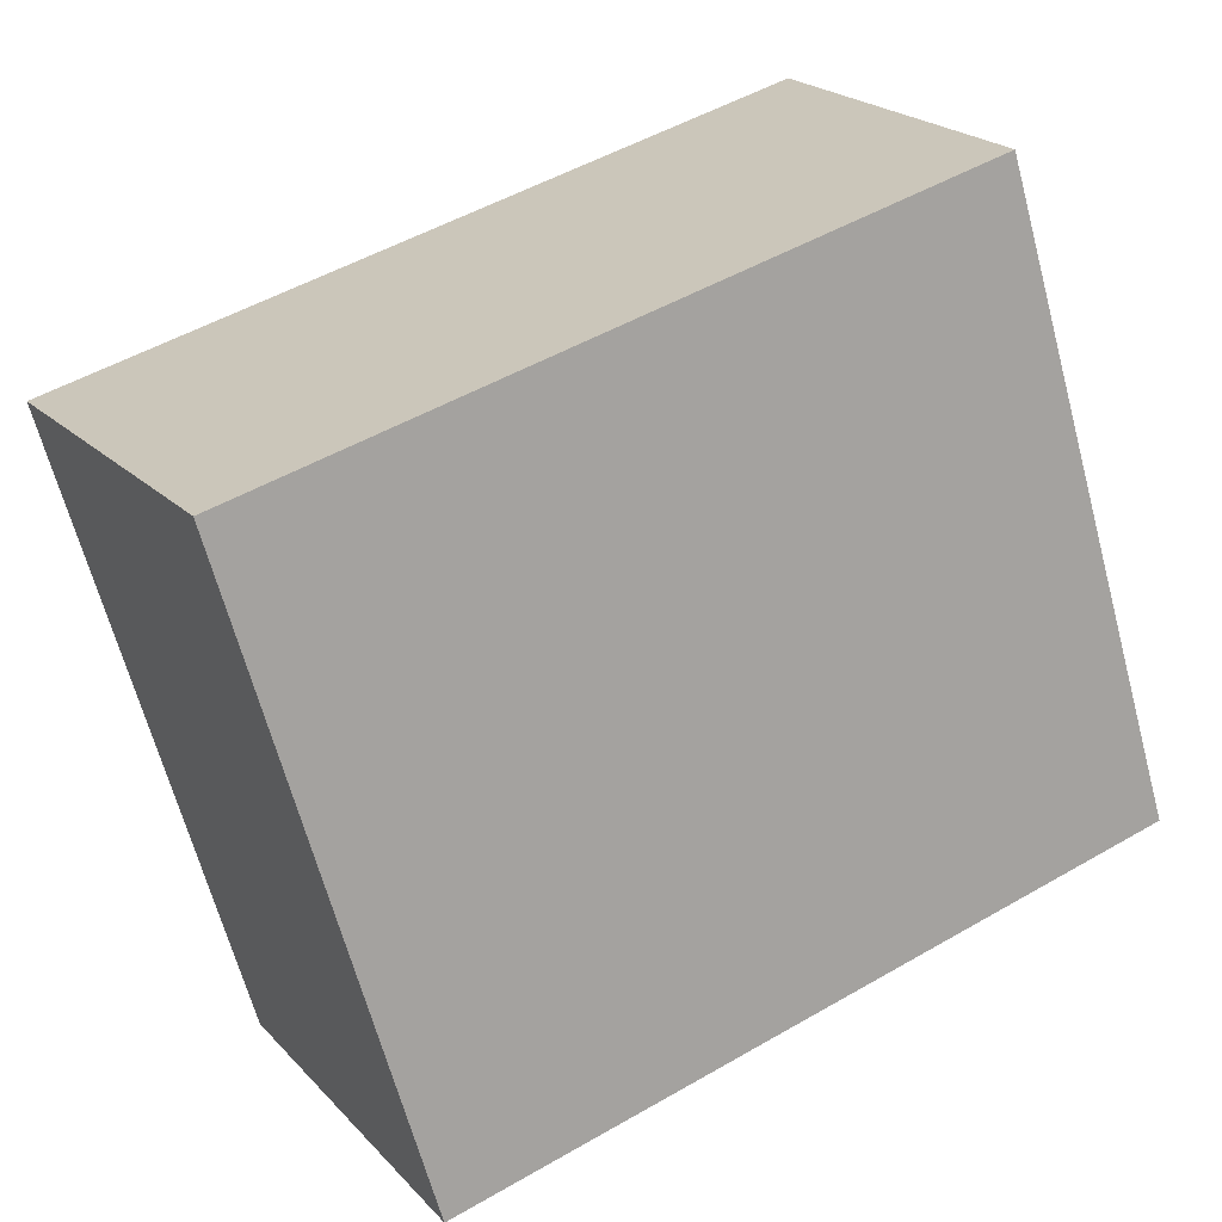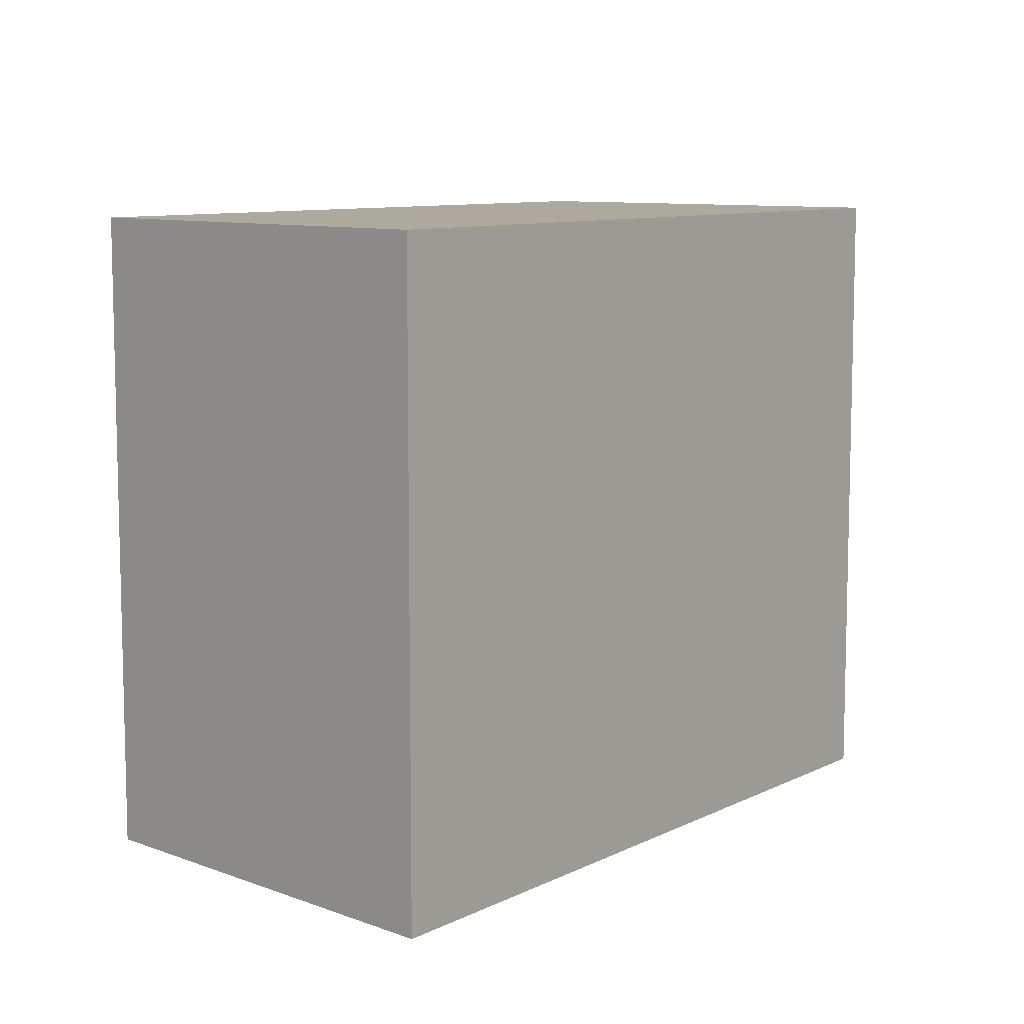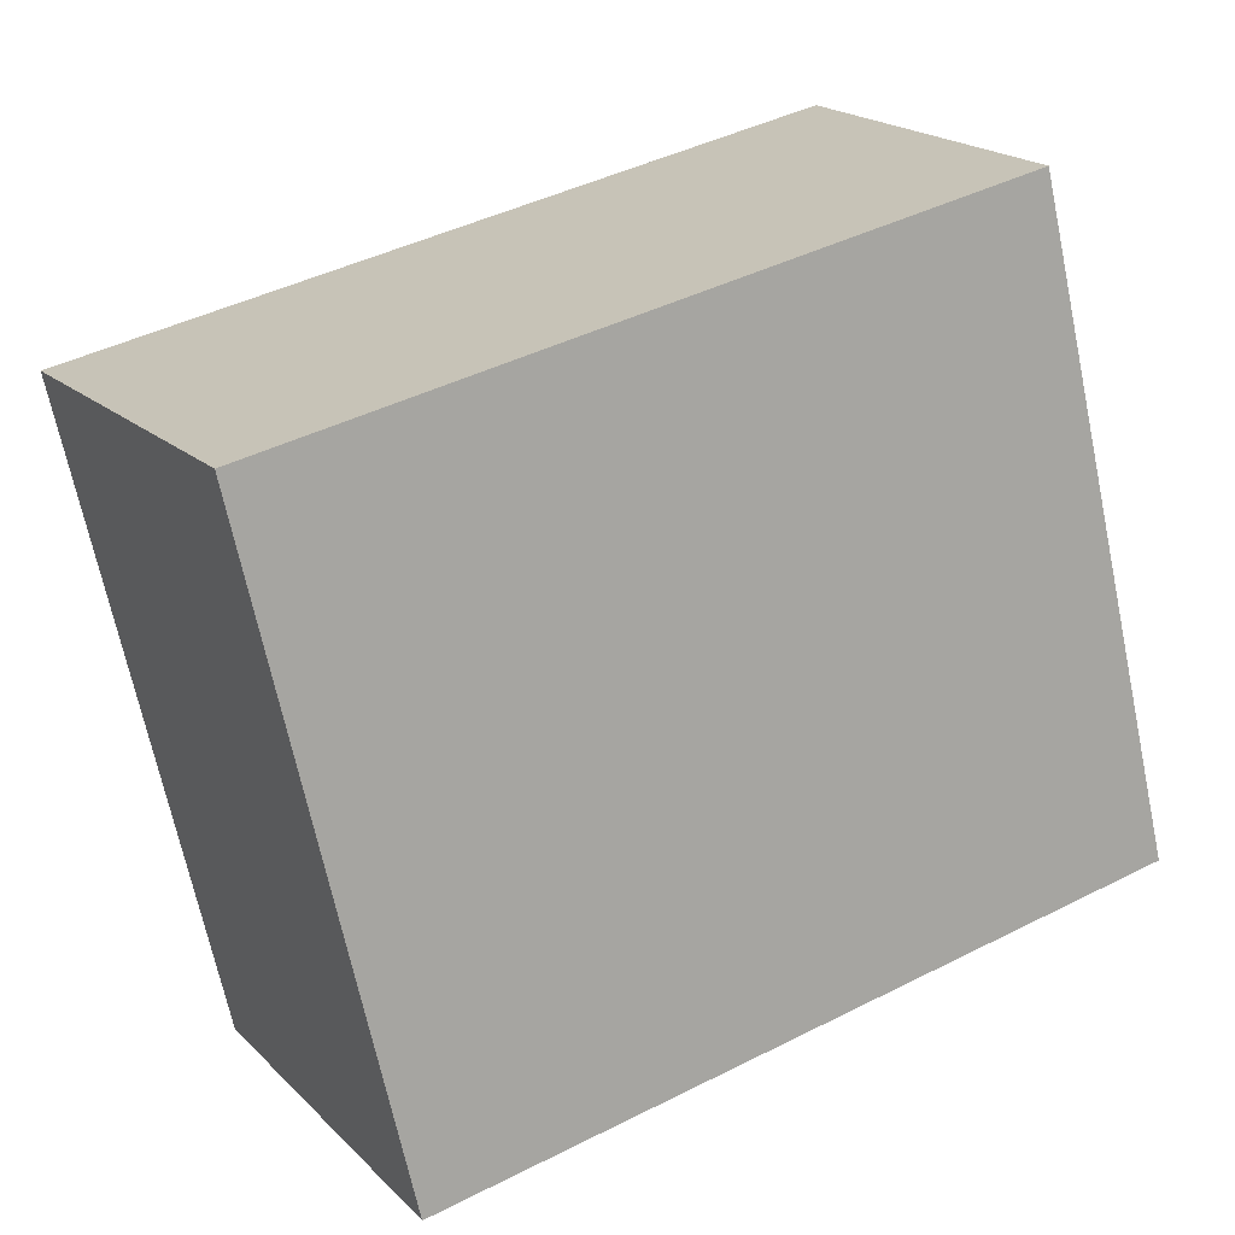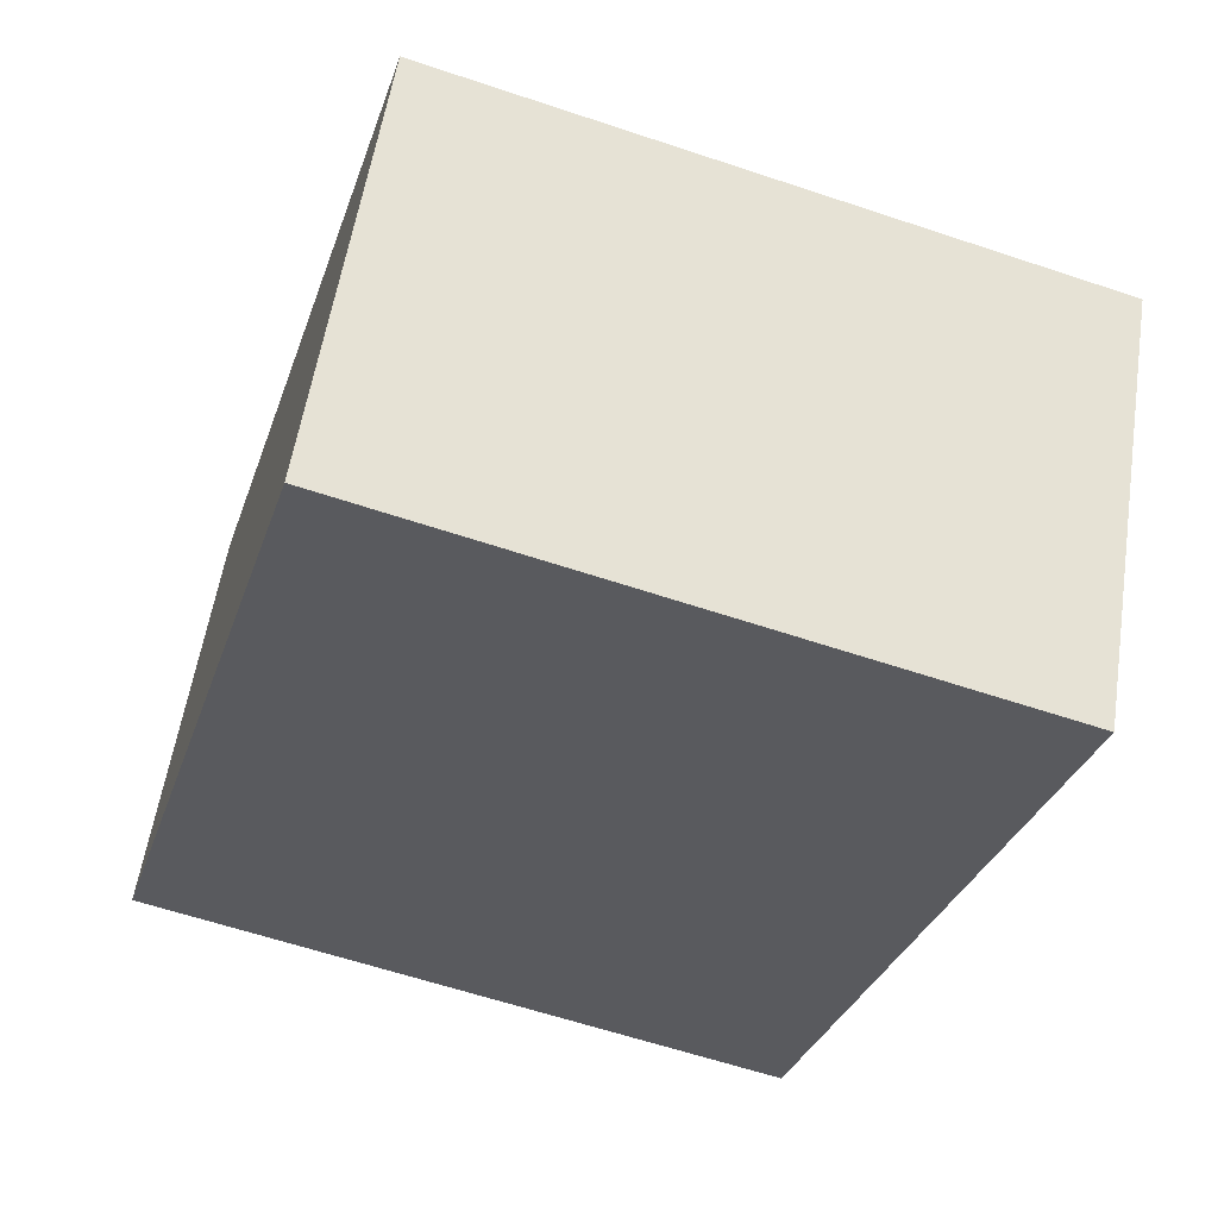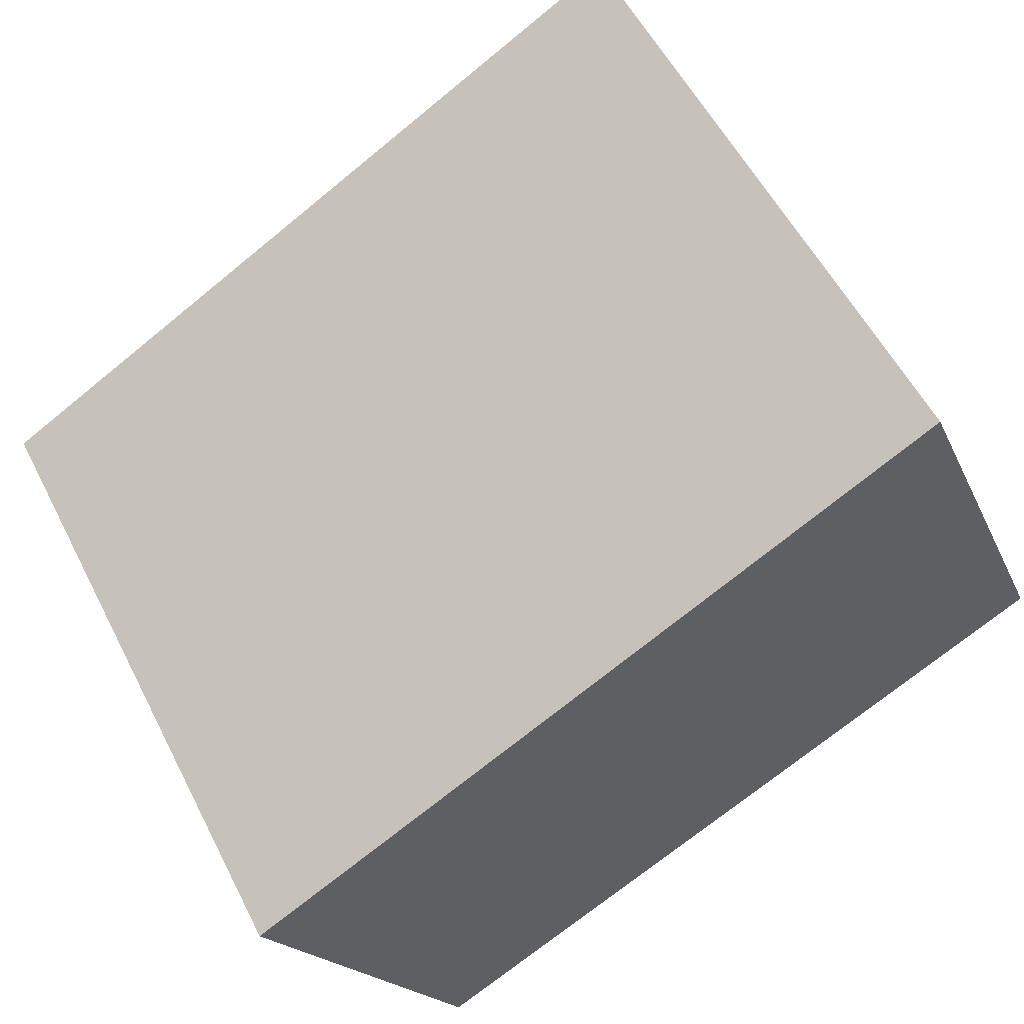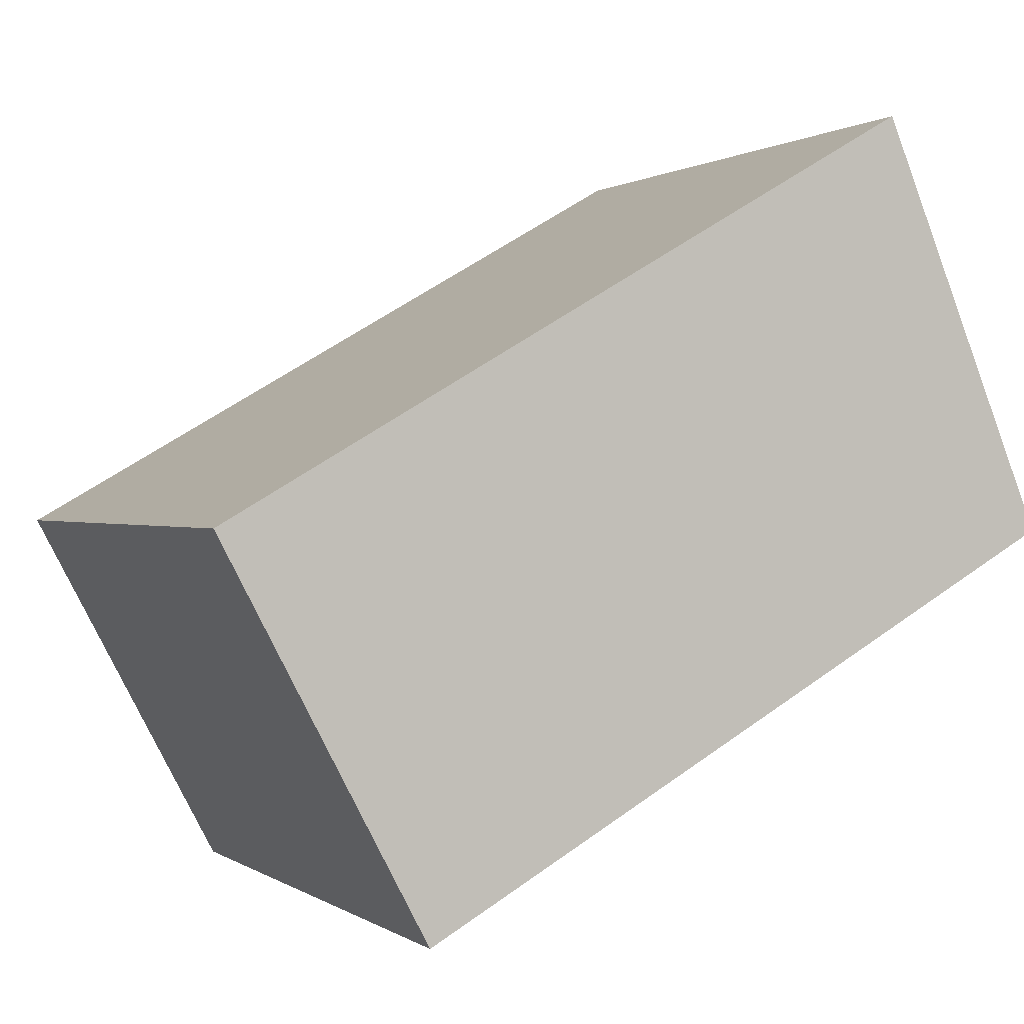
<metadata>
{"format":"obj","ext":"obj","renderer":"f3d","projection":"perspective","resolution":1024,"background":"white","views":[{"elev":-65.4,"azim":-165.0,"up":"+Z"},{"elev":9.1,"azim":-22.6,"up":"+Y"},{"elev":-68.3,"azim":-168.1,"up":"+Z"},{"elev":-60.9,"azim":71.1,"up":"+Z"},{"elev":55.3,"azim":153.4,"up":"+Z"},{"elev":0.5,"azim":155.6,"up":"+Z"}]}
</metadata>
<code>
v  0 2.681 1.642e-16
v  3.557 2.681 0.03
v  2.721 2.681 -1.539
v  0.695 2.681 1.683
v  2.721 9.424e-17 -1.539
v  0 0 0
v  0.695 -1.031e-16 1.683
v  3.557 -1.837e-18 0.03
g defaultobject
f 1 2 3
f 2 1 4
f 5 1 3
f 1 5 6
f 6 4 1
f 4 6 7
f 7 2 4
f 2 7 8
f 8 3 2
f 3 8 5
f 8 6 5
f 6 8 7

</code>
